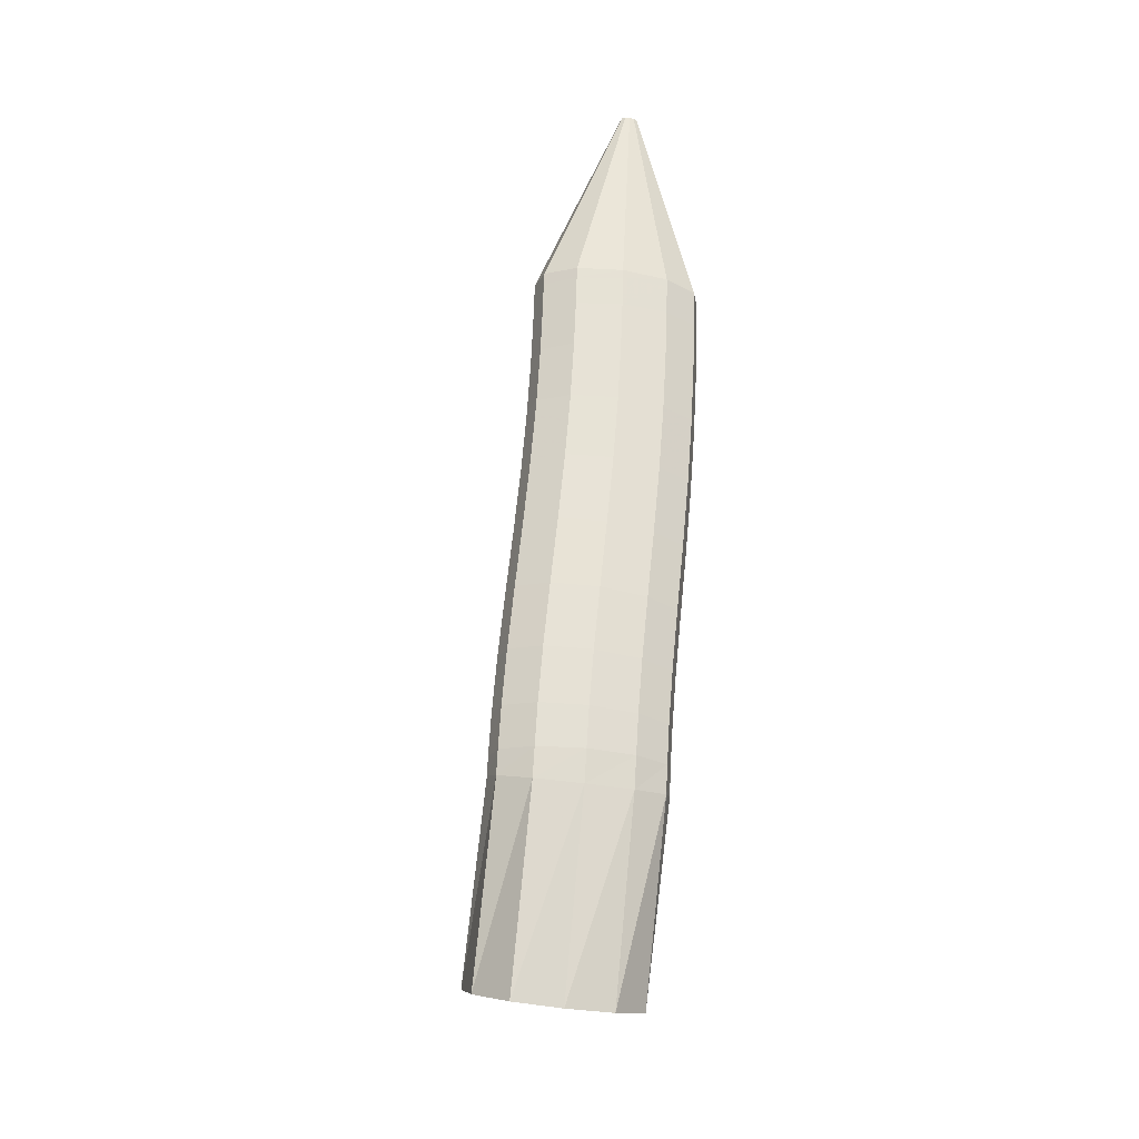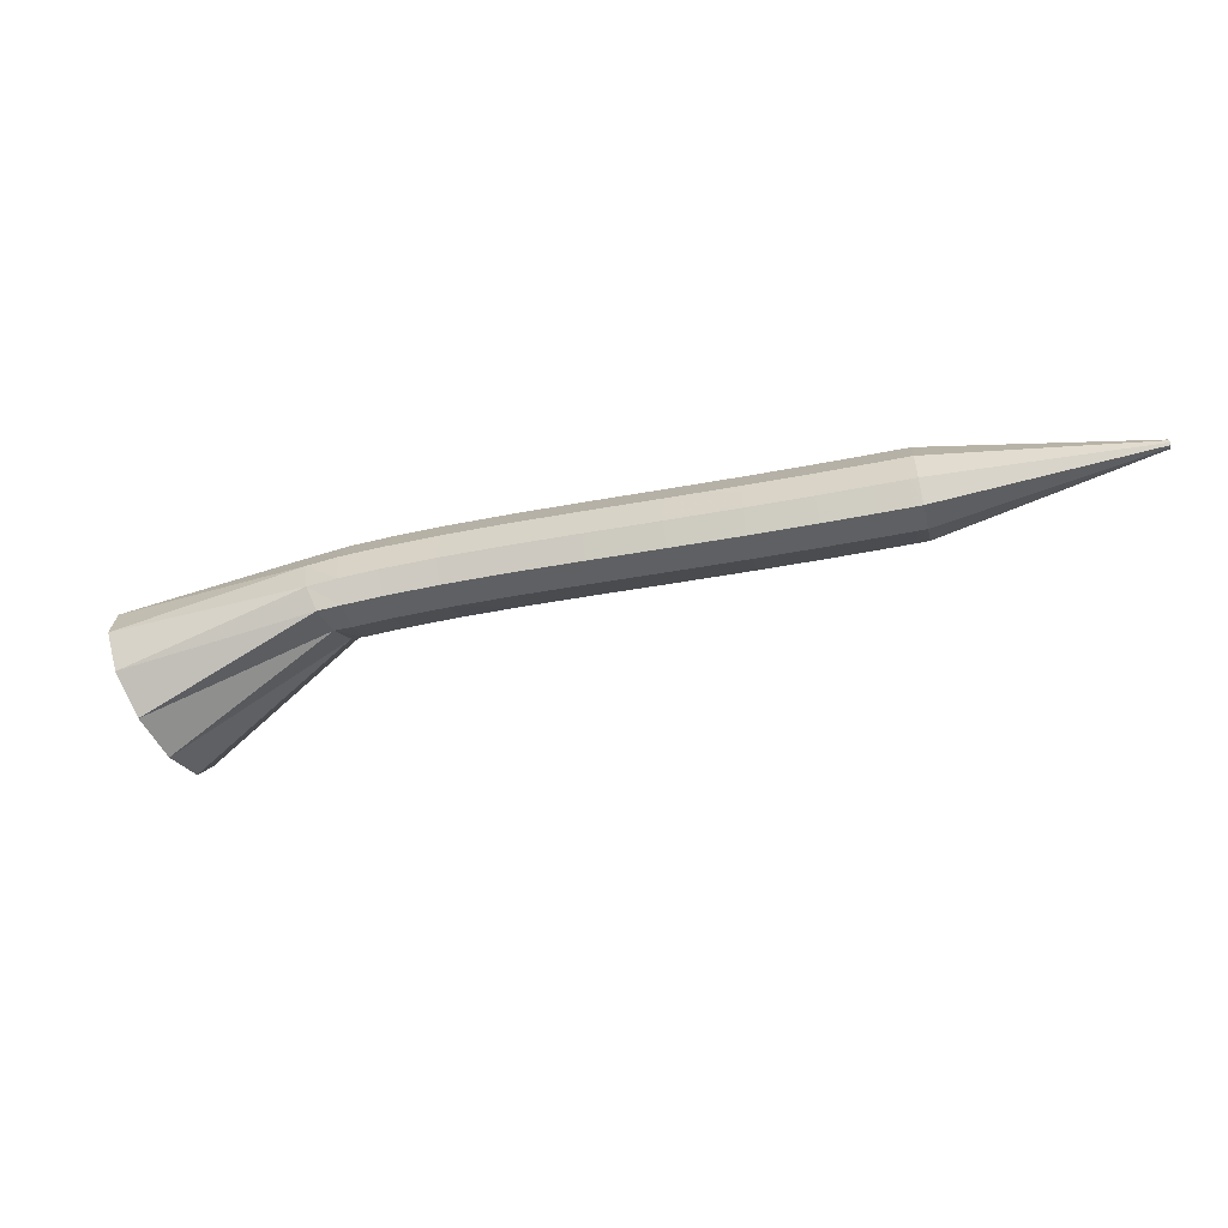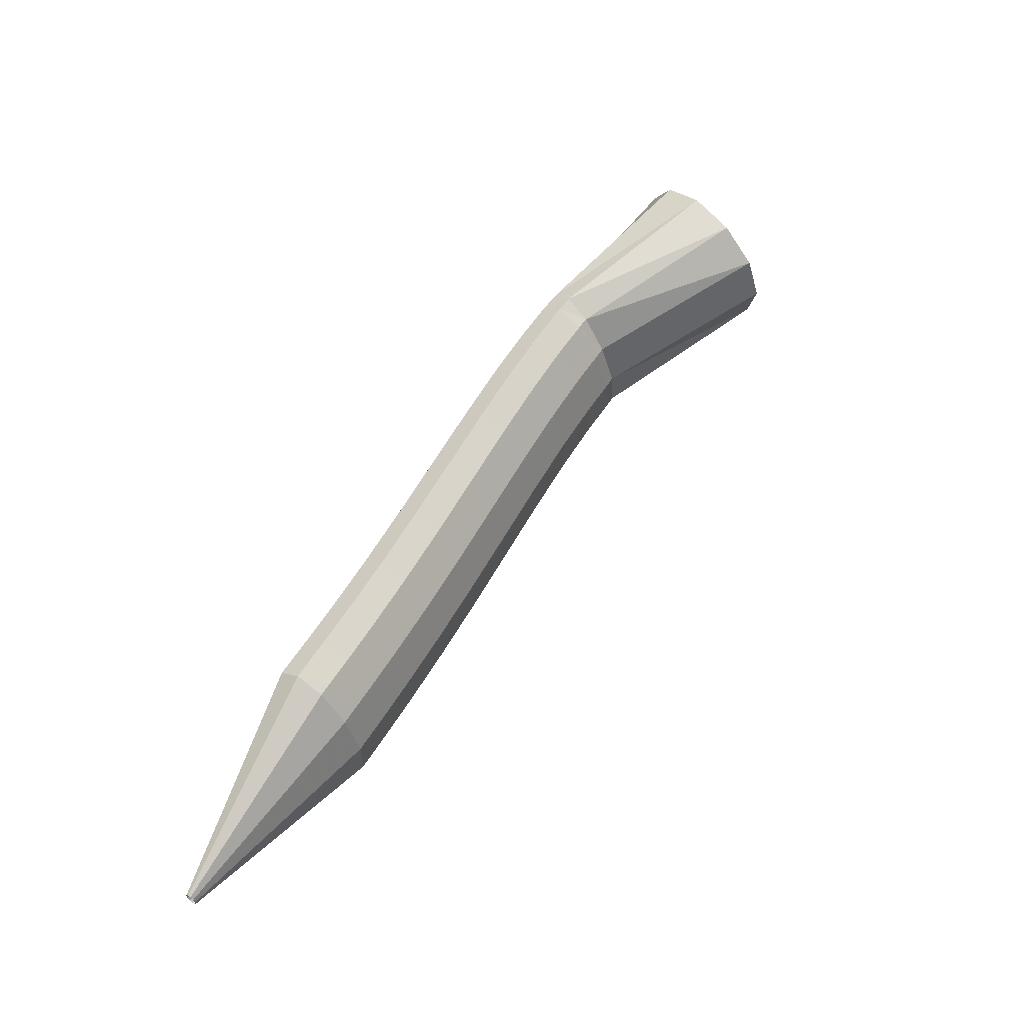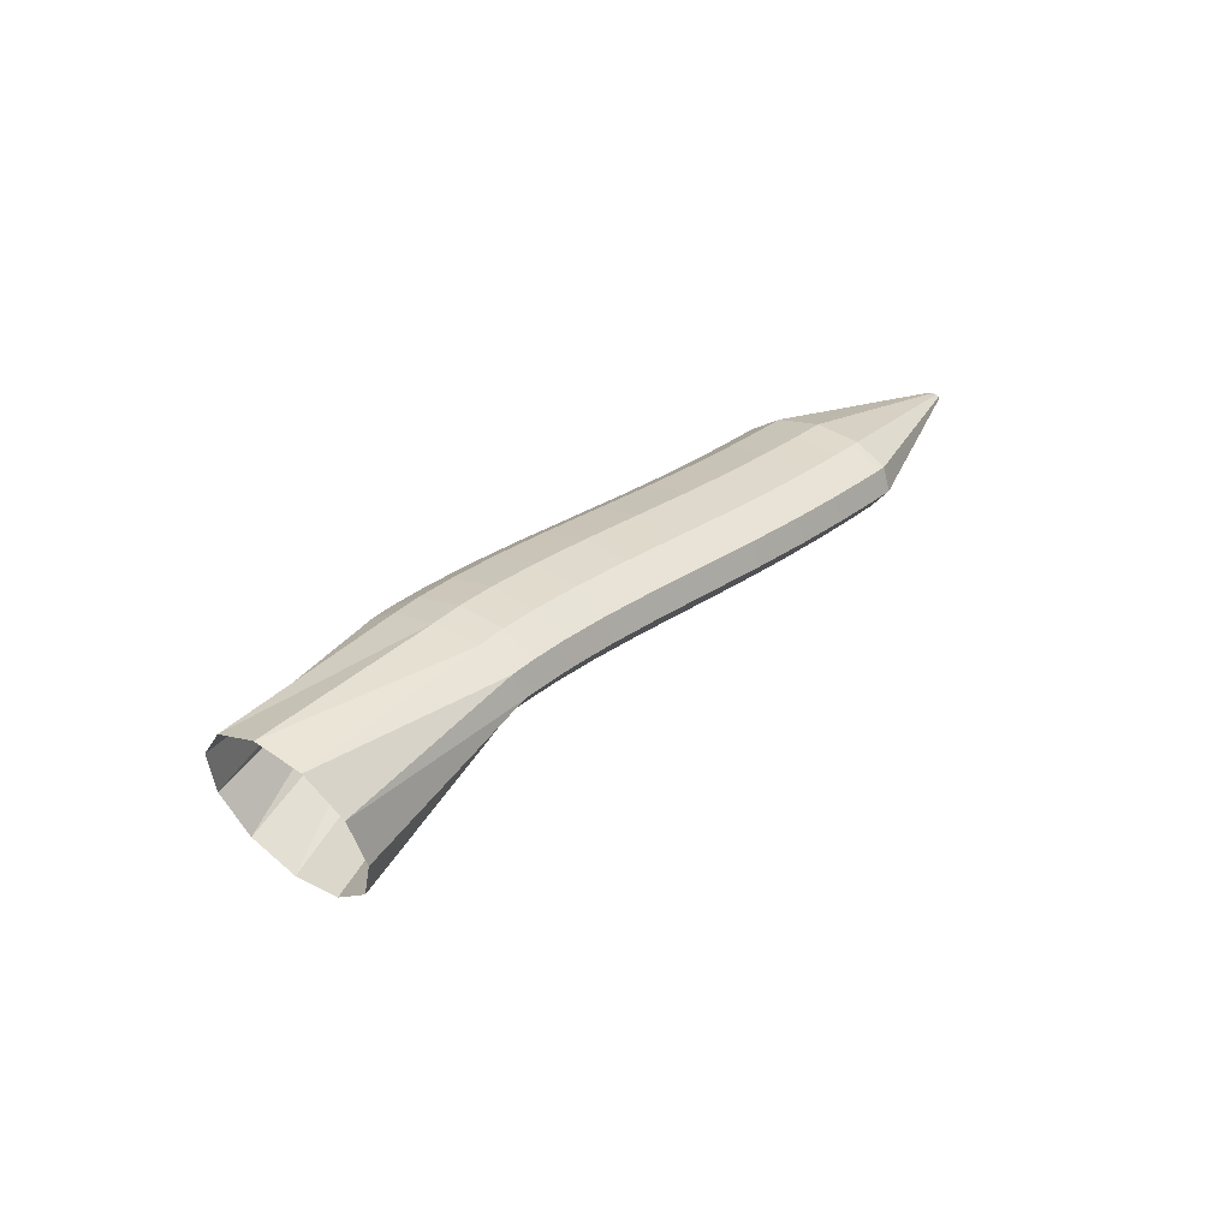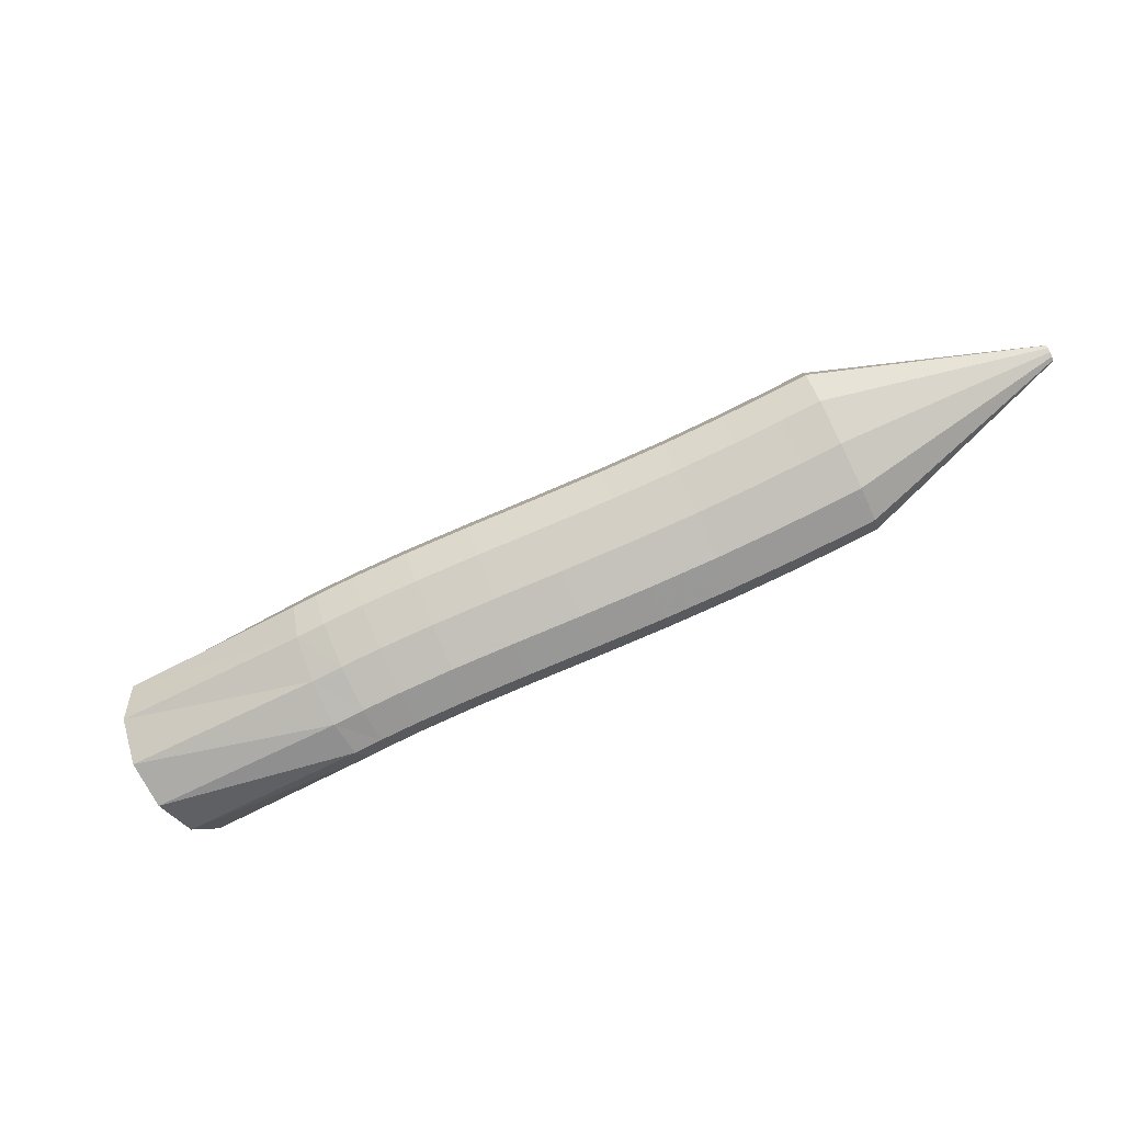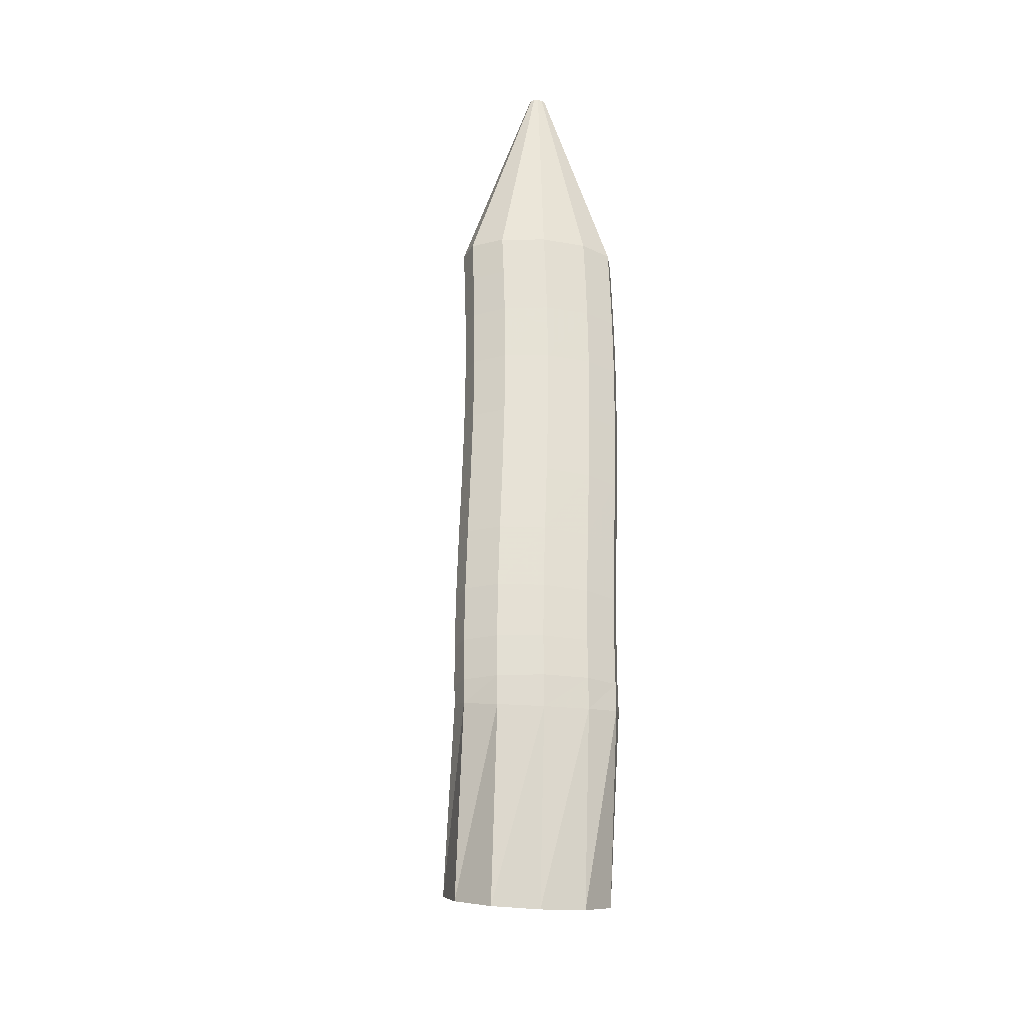
<metadata>
{"format":"obj","ext":"obj","renderer":"f3d","projection":"perspective","resolution":1024,"background":"white","views":[{"elev":53.9,"azim":71.9,"up":"+Y"},{"elev":-2.6,"azim":166.3,"up":"+Y"},{"elev":32.5,"azim":-67.0,"up":"+Z"},{"elev":14.6,"azim":107.0,"up":"+Y"},{"elev":73.4,"azim":135.0,"up":"+Y"},{"elev":54.9,"azim":68.0,"up":"+Y"}]}
</metadata>
<code>
g tube1
v 146.2 148.8 184.1
v 146.8 147.7 181.6
v 146.4 145.6 179.7
v 145.2 143.1 179.2
v 143.5 141.1 180.2
v 142 140.1 182.3
v 140.9 140.5 184.9
v 140.8 142.1 187.1
v 141.6 144.5 188.4
v 143.1 146.9 188.1
v 144.8 148.5 186.6
v 146.2 148.8 184.1
v 135.9 151.9 179.6
v 136.6 151.2 177.1
v 136.8 150 175.4
v 136.3 148.7 174.9
v 135.3 147.7 175.9
v 134.1 147.4 178.1
v 133.1 147.8 180.7
v 132.6 148.8 182.9
v 132.8 150.1 184.1
v 133.6 151.3 183.8
v 134.7 151.9 182.1
v 135.9 151.9 179.6
v 134.2 152.4 178.9
v 135 151.7 176.4
v 135.3 150.4 174.8
v 135.1 149 174.5
v 134.4 147.9 175.6
v 133.4 147.5 177.9
v 132.5 147.9 180.5
v 131.9 148.9 182.7
v 131.8 150.3 183.7
v 132.3 151.6 183.3
v 133.2 152.4 181.5
v 134.2 152.4 178.9
v 132 152.9 178.1
v 132.8 152.2 175.6
v 133.2 150.9 173.9
v 133 149.5 173.7
v 132.3 148.4 174.8
v 131.3 148 177.1
v 130.4 148.4 179.7
v 129.7 149.4 181.8
v 129.6 150.8 182.8
v 130 152.1 182.4
v 130.9 152.9 180.6
v 132 152.9 178.1
v 129 153.5 176.8
v 129.9 152.7 174.4
v 130.4 151.4 172.8
v 130.3 150 172.5
v 129.6 148.9 173.6
v 128.5 148.5 175.9
v 127.5 148.9 178.5
v 126.8 150 180.6
v 126.6 151.4 181.6
v 127 152.7 181.1
v 127.9 153.5 179.4
v 129 153.5 176.8
v 125.6 154.1 175.3
v 126.6 153.3 172.9
v 127 152 171.3
v 126.9 150.6 171
v 126.2 149.5 172.2
v 125.2 149.1 174.4
v 124.1 149.5 177
v 123.4 150.6 179.1
v 123.2 152 180.1
v 123.6 153.3 179.6
v 124.5 154.1 177.8
v 125.6 154.1 175.3
v 121.9 154.7 173.7
v 122.9 153.9 171.3
v 123.4 152.6 169.7
v 123.3 151.2 169.4
v 122.6 150.1 170.6
v 121.5 149.7 172.8
v 120.5 150.1 175.4
v 119.7 151.2 177.5
v 119.5 152.6 178.4
v 119.9 153.9 178
v 120.8 154.7 176.2
v 121.9 154.7 173.7
v 118.1 155.3 172.1
v 119 154.5 169.6
v 119.5 153.2 168
v 119.4 151.8 167.7
v 118.8 150.7 168.9
v 117.7 150.3 171.1
v 116.7 150.7 173.7
v 116 151.7 175.8
v 115.8 153.2 176.8
v 116.2 154.5 176.3
v 117.1 155.2 174.6
v 118.1 155.3 172.1
v 114.5 155.8 170.5
v 115.3 155.1 168.1
v 115.8 153.8 166.4
v 115.7 152.4 166.2
v 115 151.3 167.3
v 114 150.8 169.6
v 113 151.2 172.2
v 112.3 152.3 174.3
v 112.2 153.7 175.3
v 112.6 155 174.8
v 113.4 155.8 173.1
v 114.5 155.8 170.5
v 111.2 156.4 169.2
v 112 155.6 166.7
v 112.4 154.3 165.1
v 112.3 152.9 164.8
v 111.6 151.8 166
v 110.7 151.4 168.3
v 109.7 151.8 170.9
v 109.1 152.8 173.1
v 108.9 154.3 174.1
v 109.3 155.6 173.6
v 110.2 156.4 171.8
v 111.2 156.4 169.2
v 108.5 156.8 168.2
v 109.3 156.1 165.7
v 109.7 154.8 164.1
v 109.5 153.4 163.8
v 108.9 152.3 165
v 108 151.9 167.3
v 107.1 152.2 169.9
v 106.5 153.3 172.1
v 106.4 154.7 173.1
v 106.8 156 172.6
v 107.6 156.8 170.8
v 108.5 156.8 168.2
v 106.8 157.1 167.6
v 107.6 156.4 165.1
v 108 155.1 163.5
v 107.8 153.7 163.2
v 107.2 152.6 164.4
v 106.3 152.2 166.7
v 105.4 152.5 169.3
v 104.8 153.6 171.5
v 104.7 155 172.5
v 105.1 156.3 172
v 105.9 157.1 170.2
v 106.8 157.1 167.6
v 106.3 157.2 167.5
v 107.2 156.5 165
v 107.6 155.2 163.3
v 107.4 153.8 163
v 106.7 152.7 164.2
v 105.7 152.3 166.4
v 104.7 152.7 169.1
v 104.1 153.7 171.2
v 103.9 155.1 172.2
v 104.4 156.4 171.8
v 105.3 157.2 170
v 106.3 157.2 167.5
v 94.08 157.4 162.8
v 94.16 157.4 162.6
v 94.2 157.2 162.4
v 94.19 157.1 162.4
v 94.12 157 162.5
v 94.02 157 162.7
v 93.92 157 163
v 93.85 157.1 163.2
v 93.84 157.2 163.3
v 93.89 157.4 163.2
v 93.97 157.4 163.1
v 94.08 157.4 162.8
f 1 2 14
f 14 13 1
f 2 3 15
f 15 14 2
f 3 4 16
f 16 15 3
f 4 5 17
f 17 16 4
f 5 6 18
f 18 17 5
f 6 7 19
f 19 18 6
f 7 8 20
f 20 19 7
f 8 9 21
f 21 20 8
f 9 10 22
f 22 21 9
f 10 11 23
f 23 22 10
f 11 12 24
f 24 23 11
f 13 14 26
f 26 25 13
f 14 15 27
f 27 26 14
f 15 16 28
f 28 27 15
f 16 17 29
f 29 28 16
f 17 18 30
f 30 29 17
f 18 19 31
f 31 30 18
f 19 20 32
f 32 31 19
f 20 21 33
f 33 32 20
f 21 22 34
f 34 33 21
f 22 23 35
f 35 34 22
f 23 24 36
f 36 35 23
f 25 26 38
f 38 37 25
f 26 27 39
f 39 38 26
f 27 28 40
f 40 39 27
f 28 29 41
f 41 40 28
f 29 30 42
f 42 41 29
f 30 31 43
f 43 42 30
f 31 32 44
f 44 43 31
f 32 33 45
f 45 44 32
f 33 34 46
f 46 45 33
f 34 35 47
f 47 46 34
f 35 36 48
f 48 47 35
f 37 38 50
f 50 49 37
f 38 39 51
f 51 50 38
f 39 40 52
f 52 51 39
f 40 41 53
f 53 52 40
f 41 42 54
f 54 53 41
f 42 43 55
f 55 54 42
f 43 44 56
f 56 55 43
f 44 45 57
f 57 56 44
f 45 46 58
f 58 57 45
f 46 47 59
f 59 58 46
f 47 48 60
f 60 59 47
f 49 50 62
f 62 61 49
f 50 51 63
f 63 62 50
f 51 52 64
f 64 63 51
f 52 53 65
f 65 64 52
f 53 54 66
f 66 65 53
f 54 55 67
f 67 66 54
f 55 56 68
f 68 67 55
f 56 57 69
f 69 68 56
f 57 58 70
f 70 69 57
f 58 59 71
f 71 70 58
f 59 60 72
f 72 71 59
f 61 62 74
f 74 73 61
f 62 63 75
f 75 74 62
f 63 64 76
f 76 75 63
f 64 65 77
f 77 76 64
f 65 66 78
f 78 77 65
f 66 67 79
f 79 78 66
f 67 68 80
f 80 79 67
f 68 69 81
f 81 80 68
f 69 70 82
f 82 81 69
f 70 71 83
f 83 82 70
f 71 72 84
f 84 83 71
f 73 74 86
f 86 85 73
f 74 75 87
f 87 86 74
f 75 76 88
f 88 87 75
f 76 77 89
f 89 88 76
f 77 78 90
f 90 89 77
f 78 79 91
f 91 90 78
f 79 80 92
f 92 91 79
f 80 81 93
f 93 92 80
f 81 82 94
f 94 93 81
f 82 83 95
f 95 94 82
f 83 84 96
f 96 95 83
f 85 86 98
f 98 97 85
f 86 87 99
f 99 98 86
f 87 88 100
f 100 99 87
f 88 89 101
f 101 100 88
f 89 90 102
f 102 101 89
f 90 91 103
f 103 102 90
f 91 92 104
f 104 103 91
f 92 93 105
f 105 104 92
f 93 94 106
f 106 105 93
f 94 95 107
f 107 106 94
f 95 96 108
f 108 107 95
f 97 98 110
f 110 109 97
f 98 99 111
f 111 110 98
f 99 100 112
f 112 111 99
f 100 101 113
f 113 112 100
f 101 102 114
f 114 113 101
f 102 103 115
f 115 114 102
f 103 104 116
f 116 115 103
f 104 105 117
f 117 116 104
f 105 106 118
f 118 117 105
f 106 107 119
f 119 118 106
f 107 108 120
f 120 119 107
f 109 110 122
f 122 121 109
f 110 111 123
f 123 122 110
f 111 112 124
f 124 123 111
f 112 113 125
f 125 124 112
f 113 114 126
f 126 125 113
f 114 115 127
f 127 126 114
f 115 116 128
f 128 127 115
f 116 117 129
f 129 128 116
f 117 118 130
f 130 129 117
f 118 119 131
f 131 130 118
f 119 120 132
f 132 131 119
f 121 122 134
f 134 133 121
f 122 123 135
f 135 134 122
f 123 124 136
f 136 135 123
f 124 125 137
f 137 136 124
f 125 126 138
f 138 137 125
f 126 127 139
f 139 138 126
f 127 128 140
f 140 139 127
f 128 129 141
f 141 140 128
f 129 130 142
f 142 141 129
f 130 131 143
f 143 142 130
f 131 132 144
f 144 143 131
f 133 134 146
f 146 145 133
f 134 135 147
f 147 146 134
f 135 136 148
f 148 147 135
f 136 137 149
f 149 148 136
f 137 138 150
f 150 149 137
f 138 139 151
f 151 150 138
f 139 140 152
f 152 151 139
f 140 141 153
f 153 152 140
f 141 142 154
f 154 153 141
f 142 143 155
f 155 154 142
f 143 144 156
f 156 155 143
f 145 146 158
f 158 157 145
f 146 147 159
f 159 158 146
f 147 148 160
f 160 159 147
f 148 149 161
f 161 160 148
f 149 150 162
f 162 161 149
f 150 151 163
f 163 162 150
f 151 152 164
f 164 163 151
f 152 153 165
f 165 164 152
f 153 154 166
f 166 165 153
f 154 155 167
f 167 166 154
f 155 156 168
f 168 167 155

</code>
